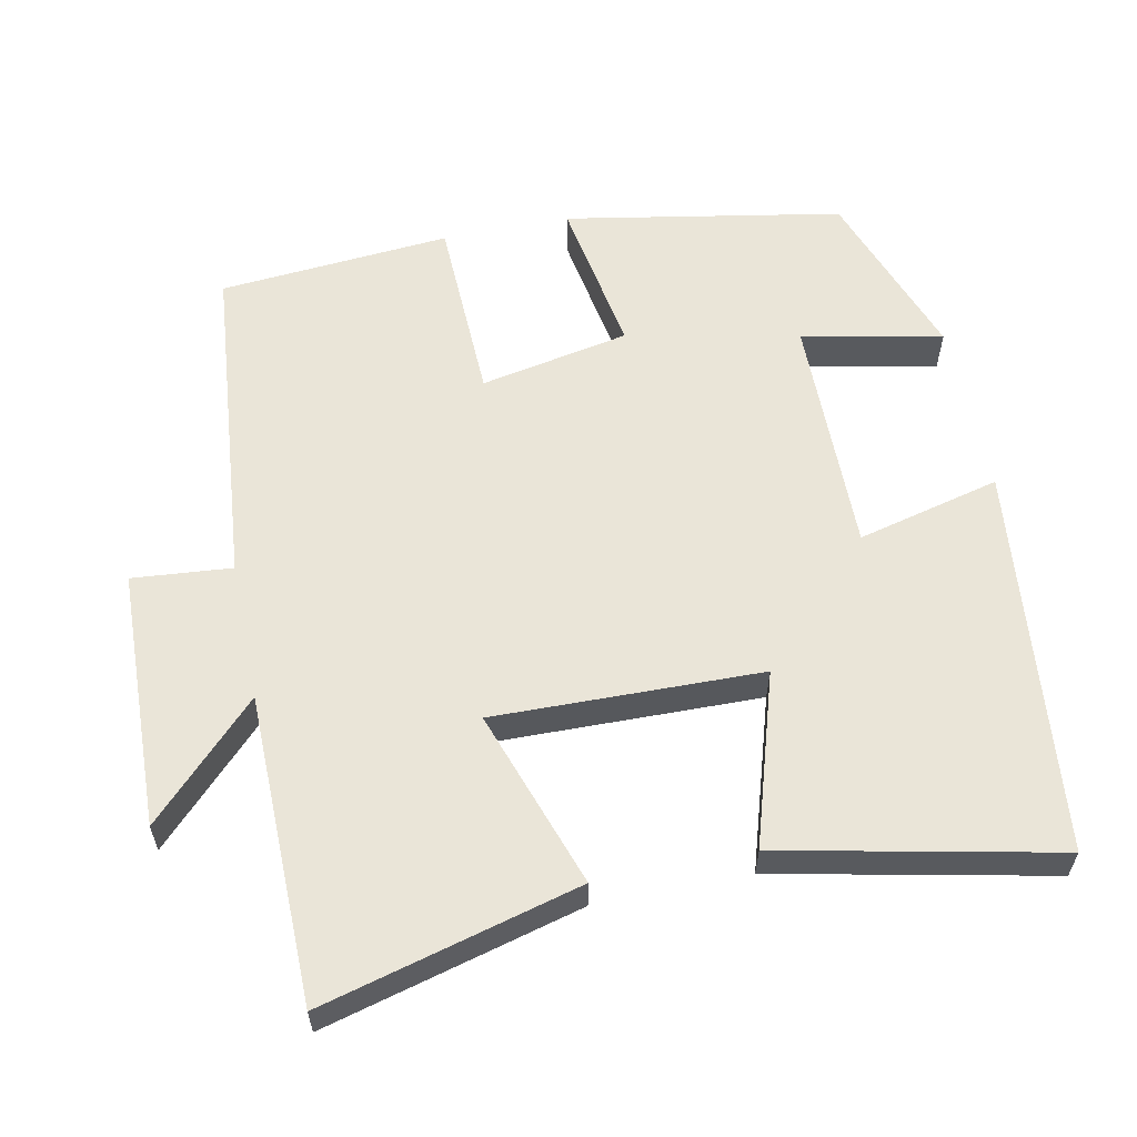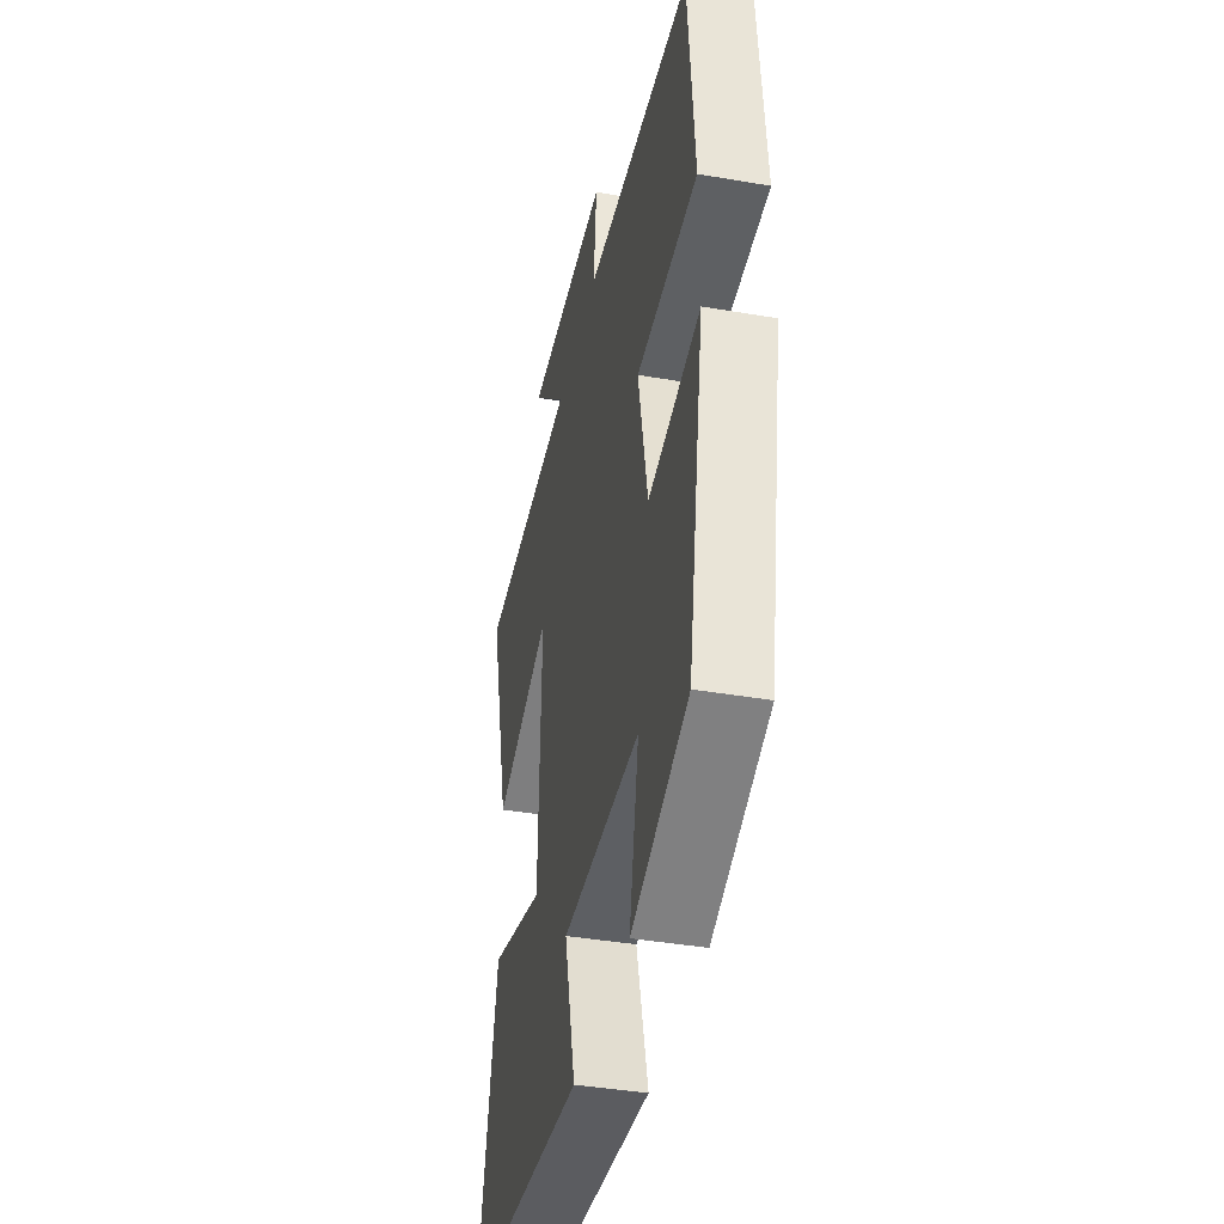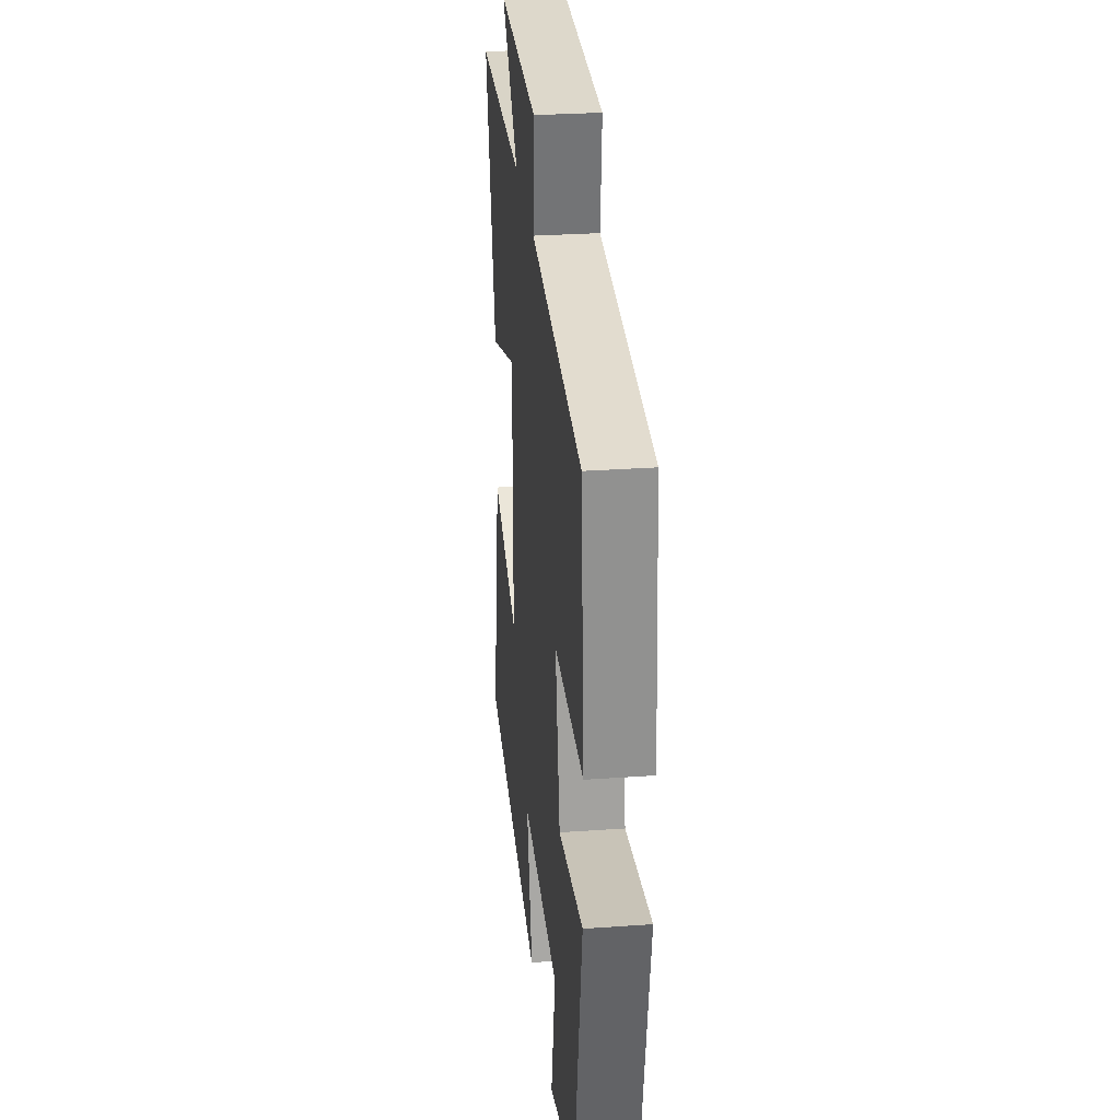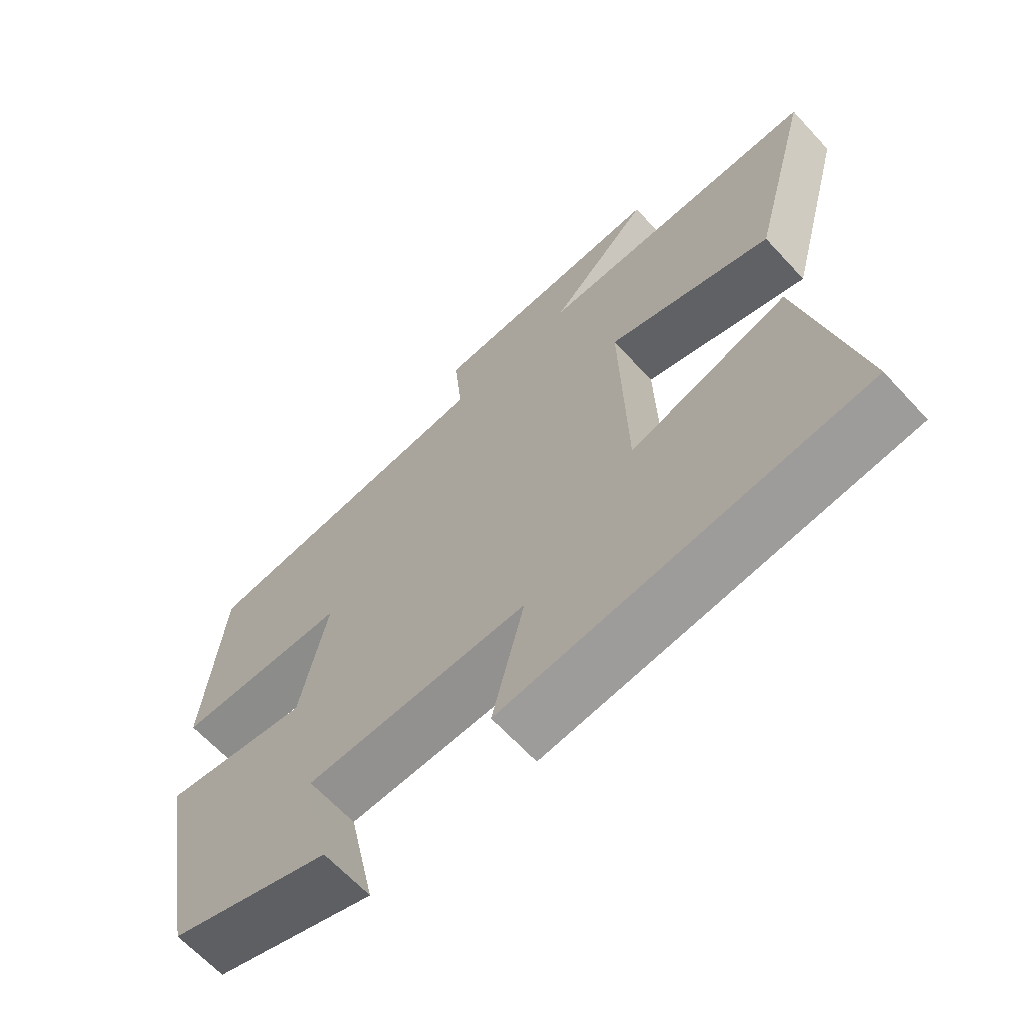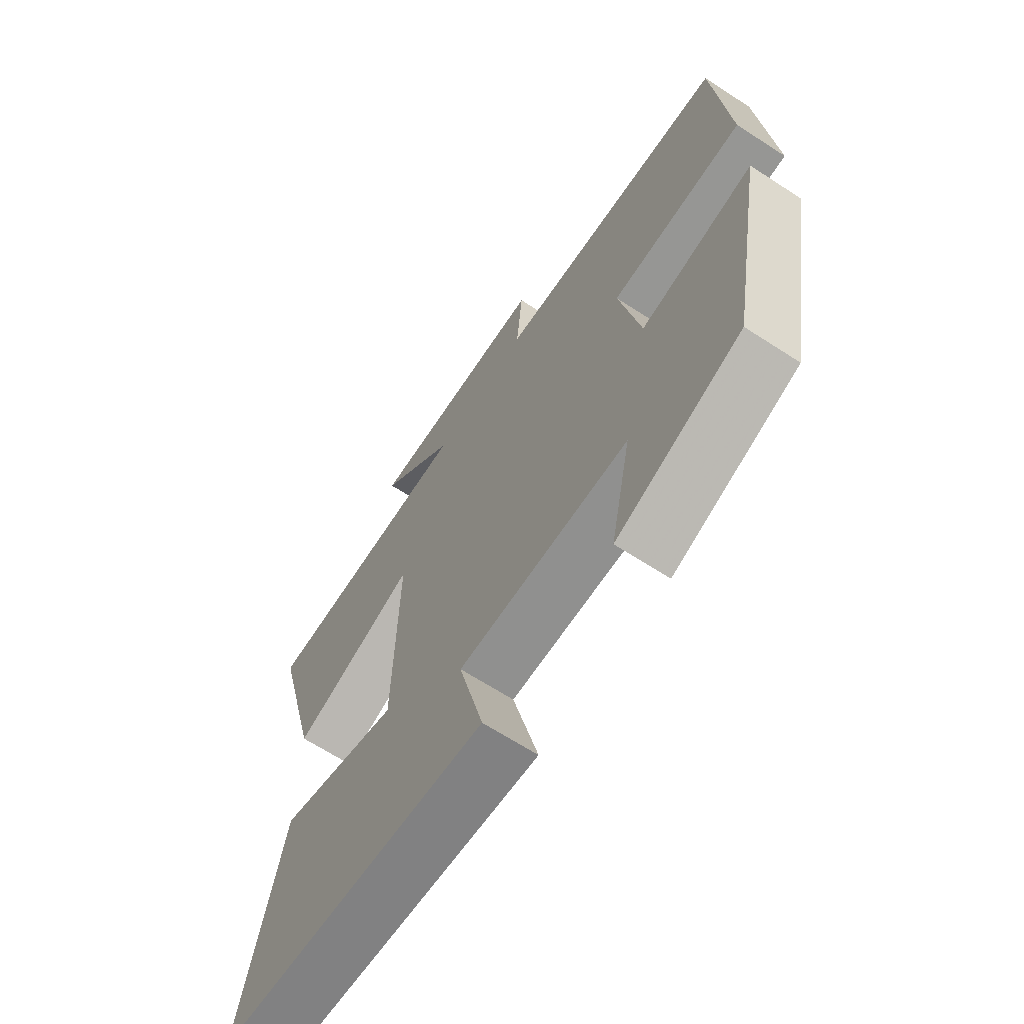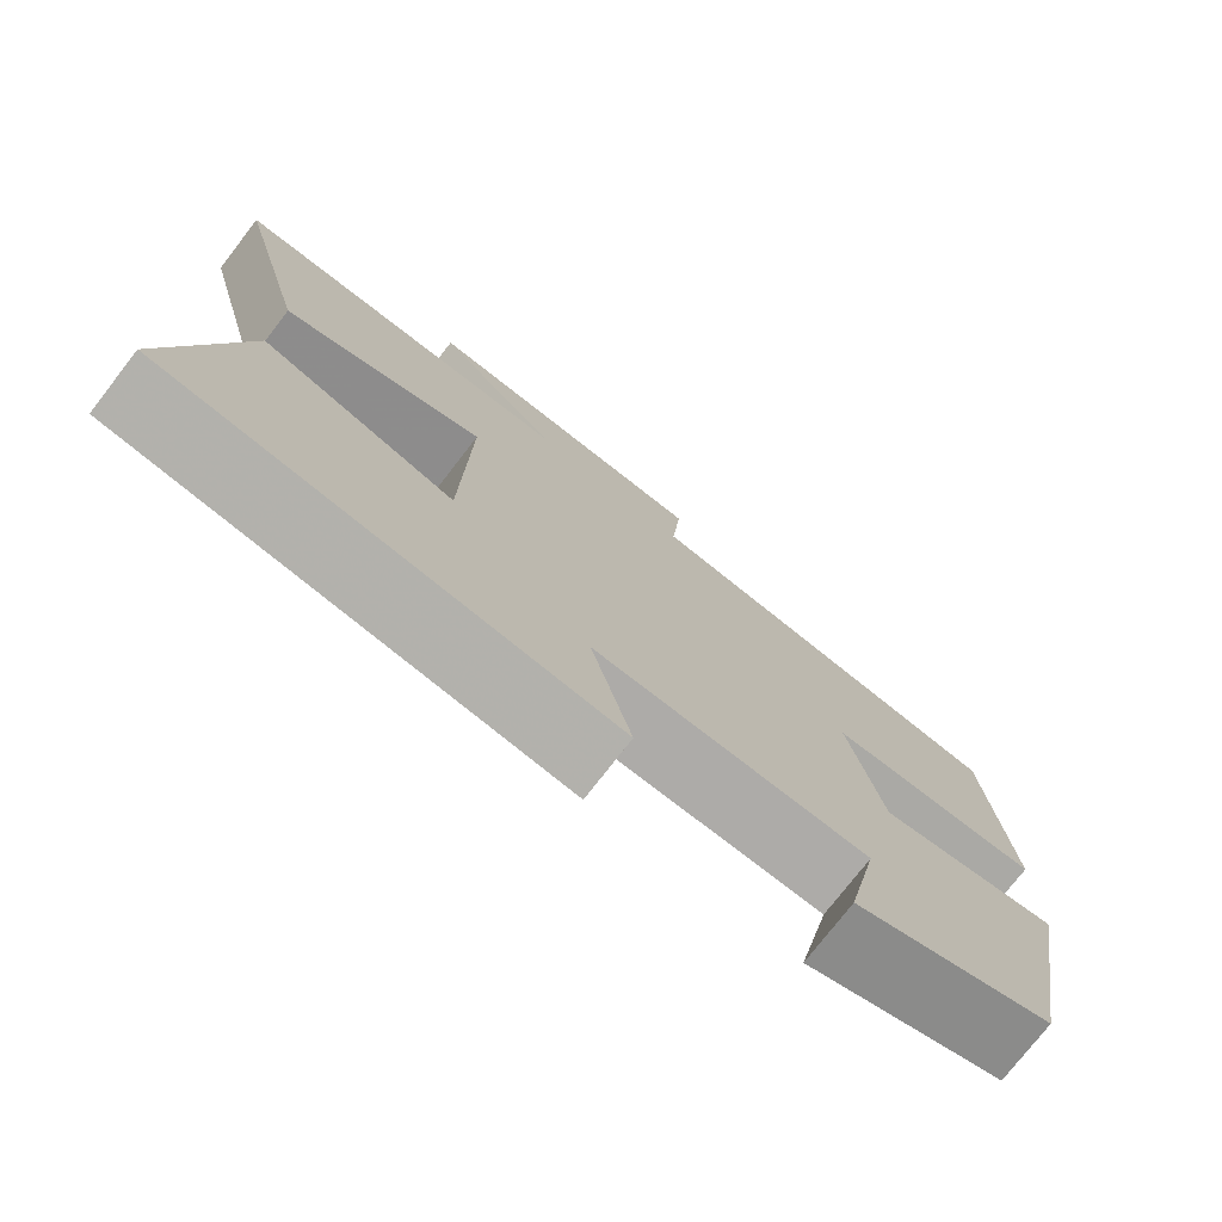
<metadata>
{"format":"obj","ext":"obj","renderer":"f3d","projection":"perspective","resolution":1024,"background":"white","views":[{"elev":59.1,"azim":78.4,"up":"+Y"},{"elev":-40.6,"azim":-101.9,"up":"+Z"},{"elev":29.2,"azim":-96.0,"up":"+Z"},{"elev":-65.5,"azim":42.8,"up":"+Z"},{"elev":-66.1,"azim":-123.1,"up":"+Z"},{"elev":-76.2,"azim":142.2,"up":"+Z"}]}
</metadata>
<code>
v -0.474 0.07 0.457
v -0.021 0.07 0.5
v -0.033 0.07 0.636
v 0.321 0.07 0.648
v 0.171 0.07 0.5
v 0.592 0.07 0.495
v 0.5 0.07 0.143
v 0.257 0.07 0.226
v 0.265 0.07 -0.14
v 0.5 0.07 -0.067
v 0.58 0.07 -0.443
v 0.049 0.07 -0.5
v 0.097 0.07 -0.304
v -0.233 0.07 -0.308
v -0.193 0.07 -0.5
v -0.431 0.07 -0.415
v -0.5 0.07 -0.036
v -0.283 0.07 -0.072
v -0.243 0.07 0.132
v -0.5 0.07 0.14
v -0.474 0 0.457
v -0.021 0 0.5
v -0.033 0 0.636
v 0.321 0 0.648
v 0.171 0 0.5
v 0.592 0 0.495
v 0.5 0 0.143
v 0.257 0 0.226
v 0.265 0 -0.14
v 0.5 0 -0.067
v 0.58 0 -0.443
v 0.049 0 -0.5
v 0.097 0 -0.304
v -0.233 0 -0.308
v -0.193 0 -0.5
v -0.431 0 -0.415
v -0.5 0 -0.036
v -0.283 0 -0.072
v -0.243 0 0.132
v -0.5 0 0.14
f 19 20 1 2
f 18 19 2
f 16 17 18
f 15 16 18
f 14 15 18
f 13 14 18 2
f 11 12 13
f 10 11 13
f 9 10 13
f 13 2 3
f 9 13 3
f 8 9 3
f 5 6 7 8
f 5 8 3
f 3 4 5
f 22 21 40 39
f 22 39 38
f 38 37 36
f 38 36 35
f 38 35 34
f 22 38 34 33
f 33 32 31
f 33 31 30
f 33 30 29
f 23 22 33
f 23 33 29
f 23 29 28
f 28 27 26 25
f 23 28 25
f 25 24 23
f 1 21 22 2
f 2 22 23 3
f 3 23 24 4
f 4 24 25 5
f 5 25 26 6
f 6 26 27 7
f 7 27 28 8
f 8 28 29 9
f 9 29 30 10
f 10 30 31 11
f 11 31 32 12
f 12 32 33 13
f 13 33 34 14
f 14 34 35 15
f 15 35 36 16
f 16 36 37 17
f 17 37 38 18
f 18 38 39 19
f 19 39 40 20
f 20 40 21 1

</code>
